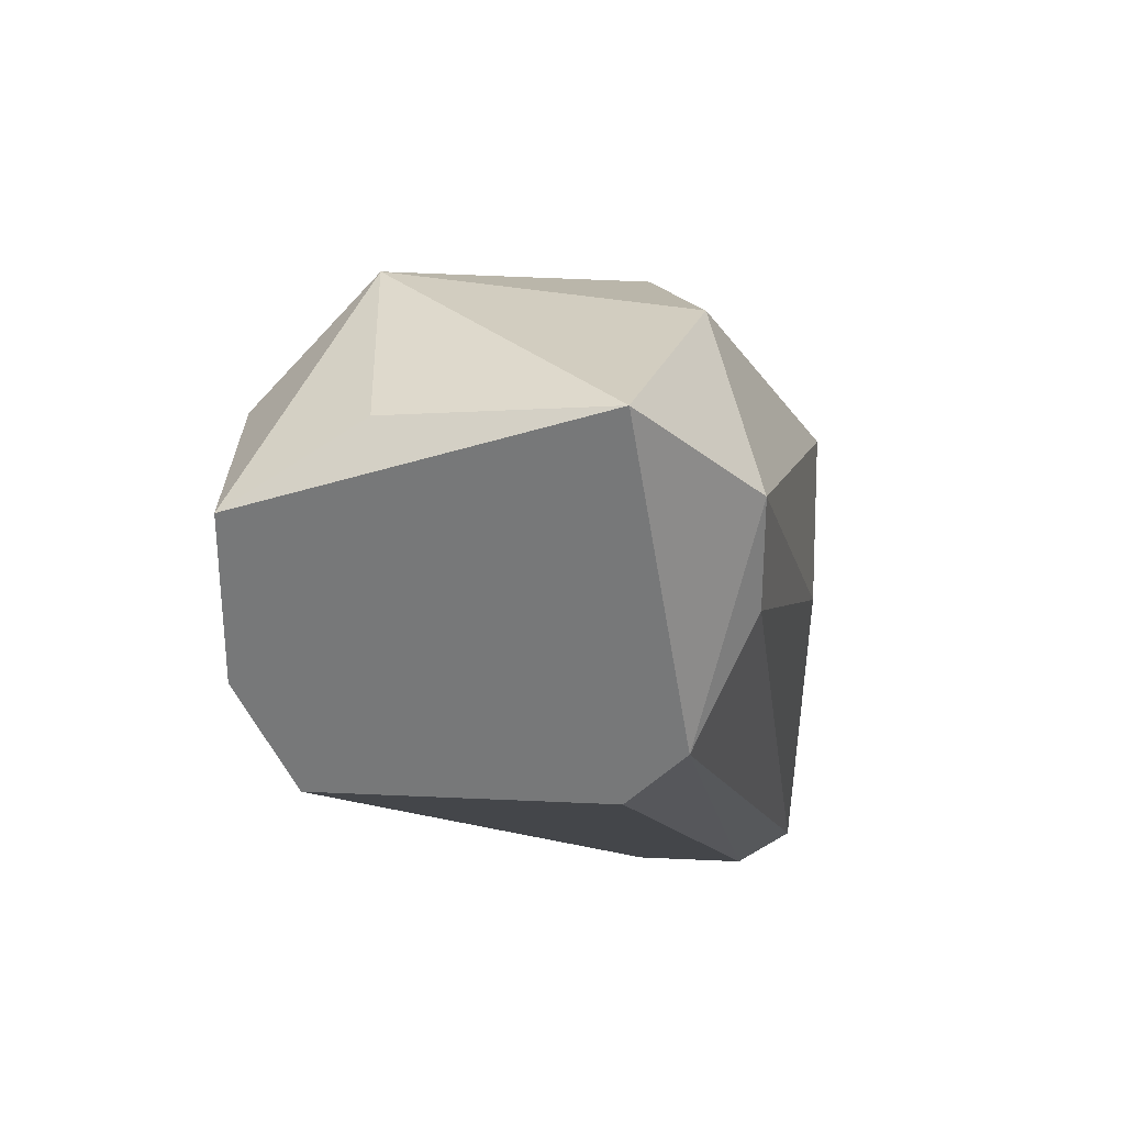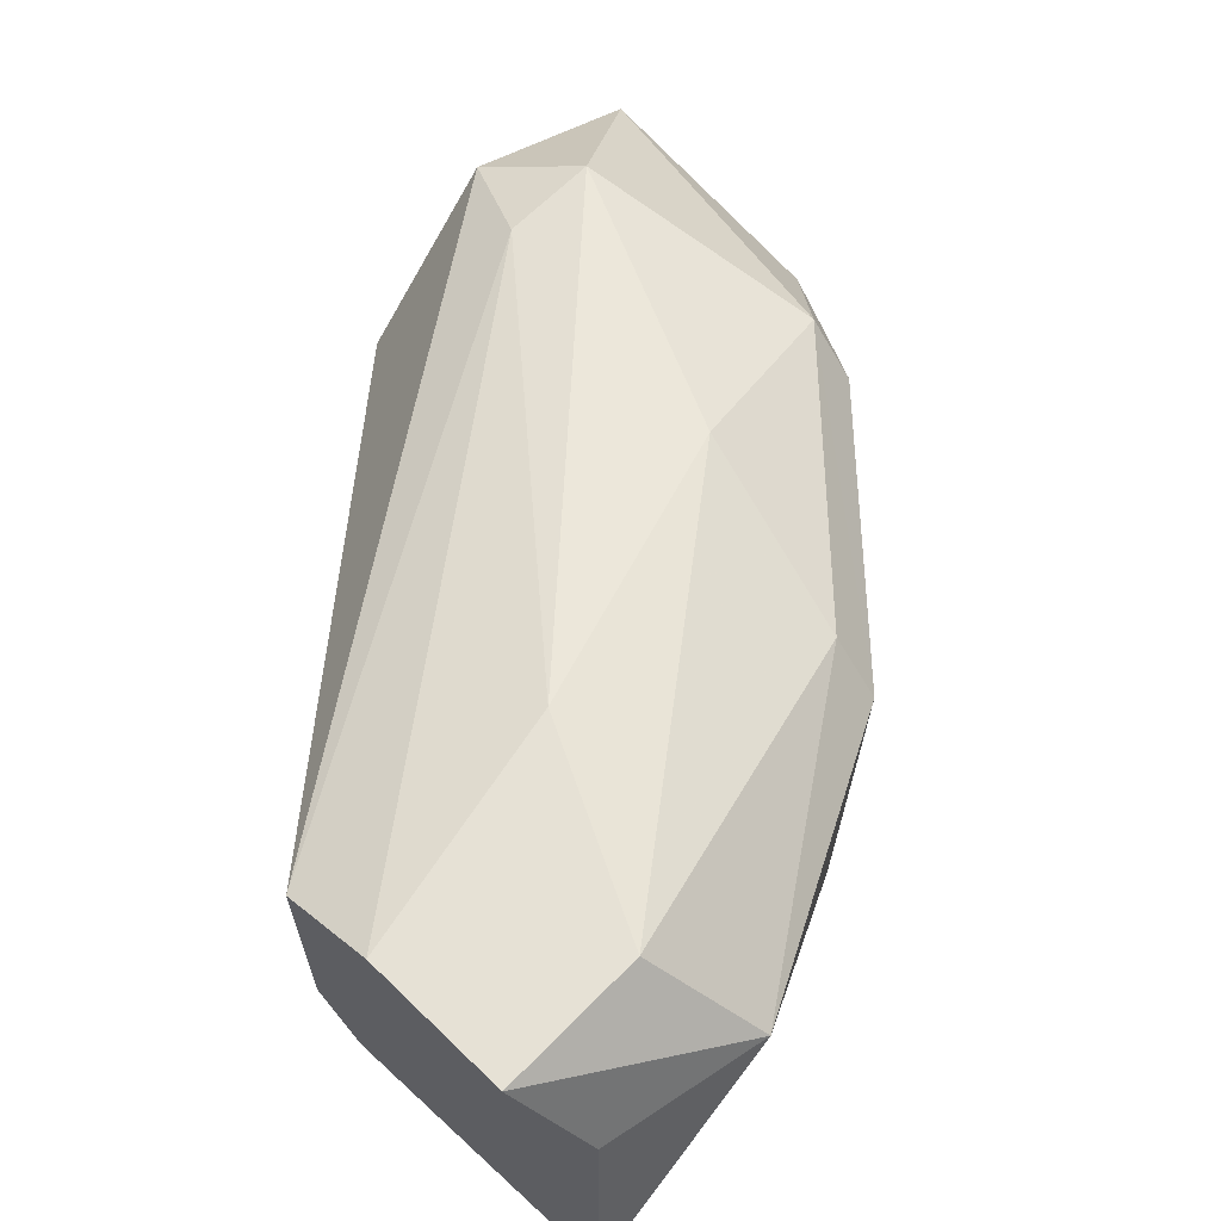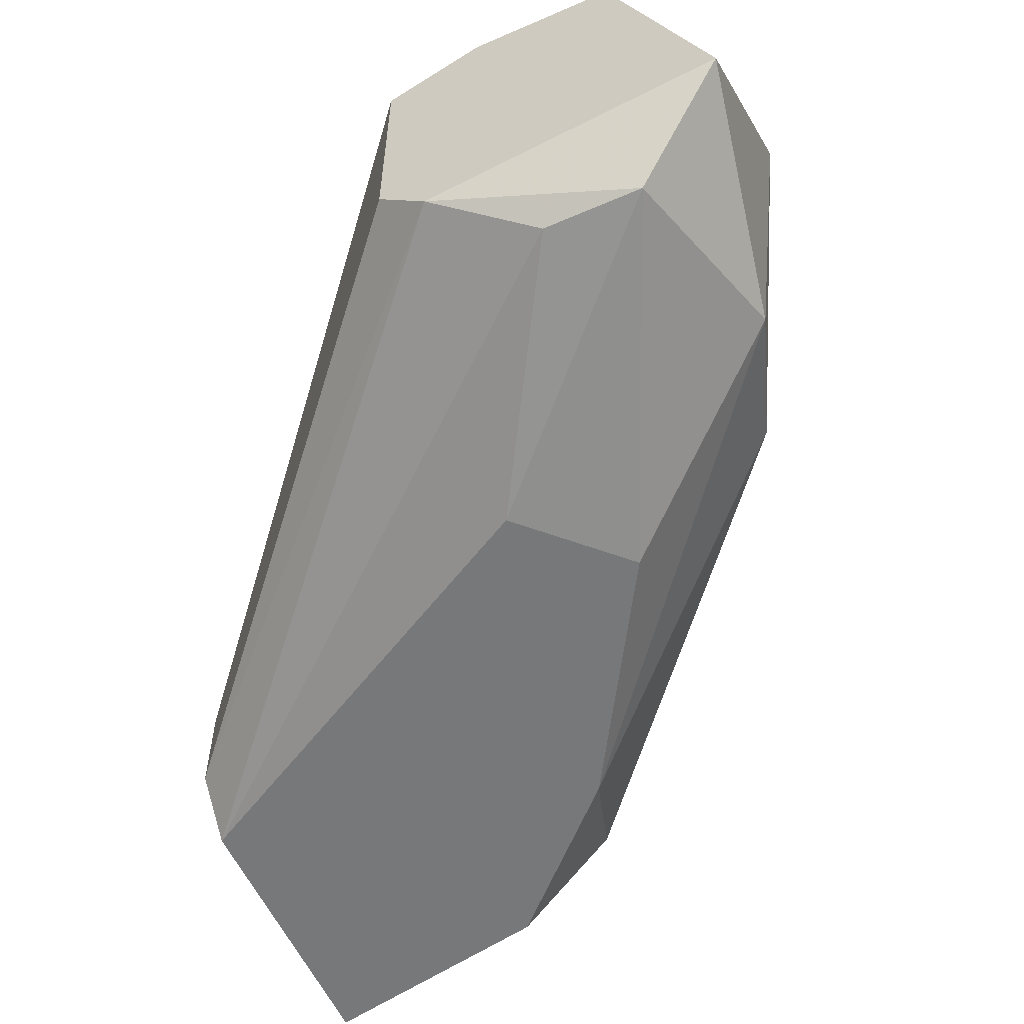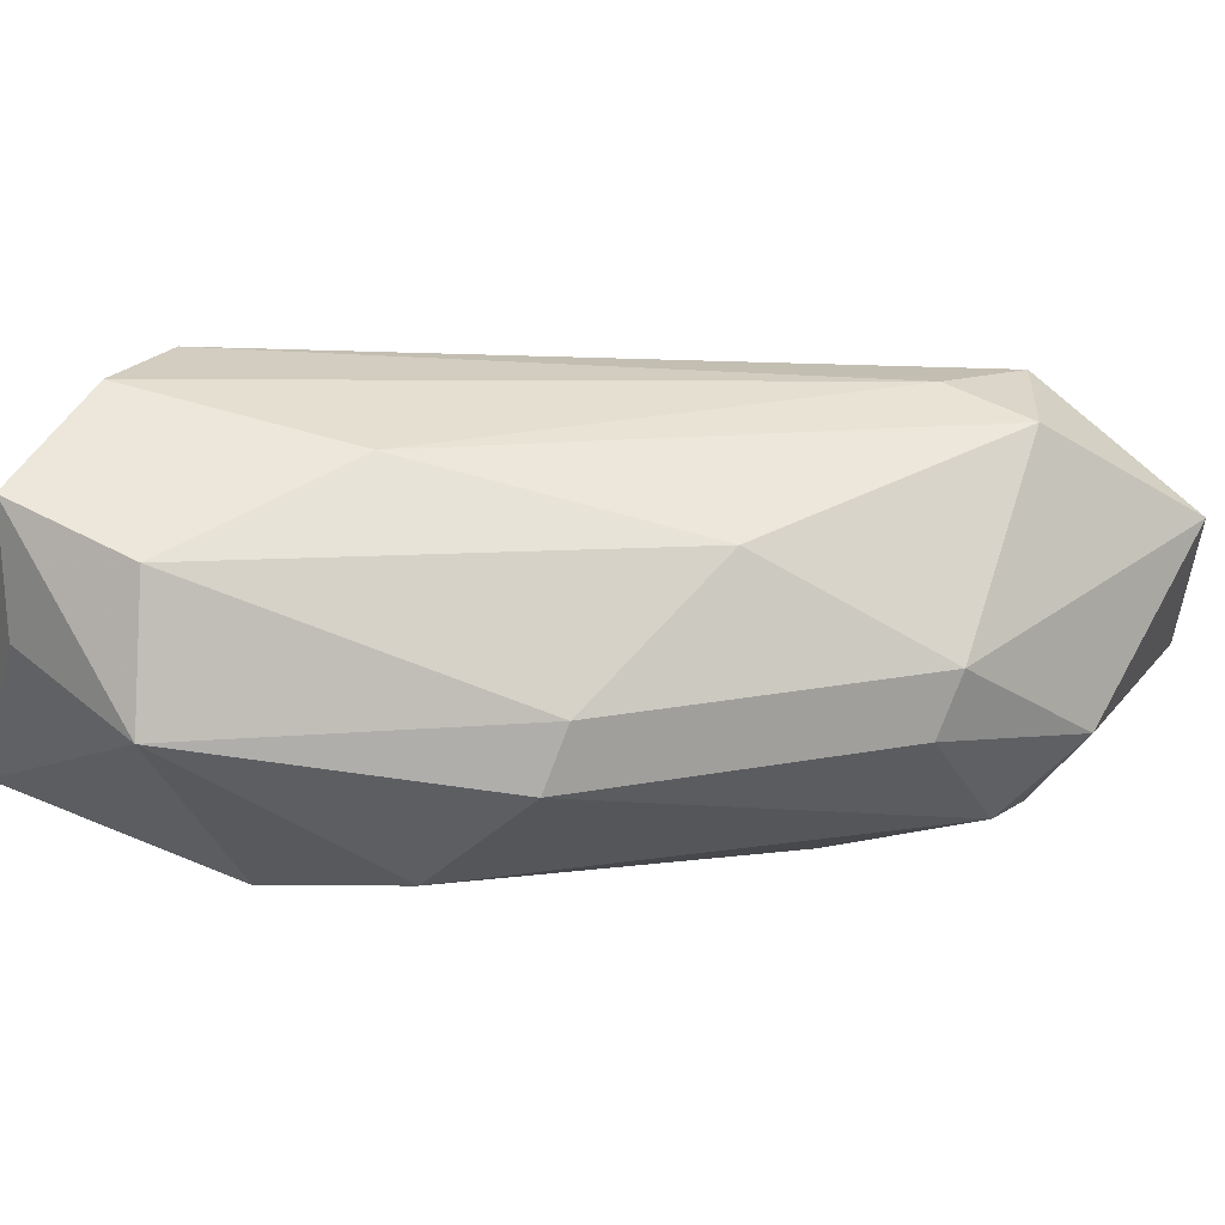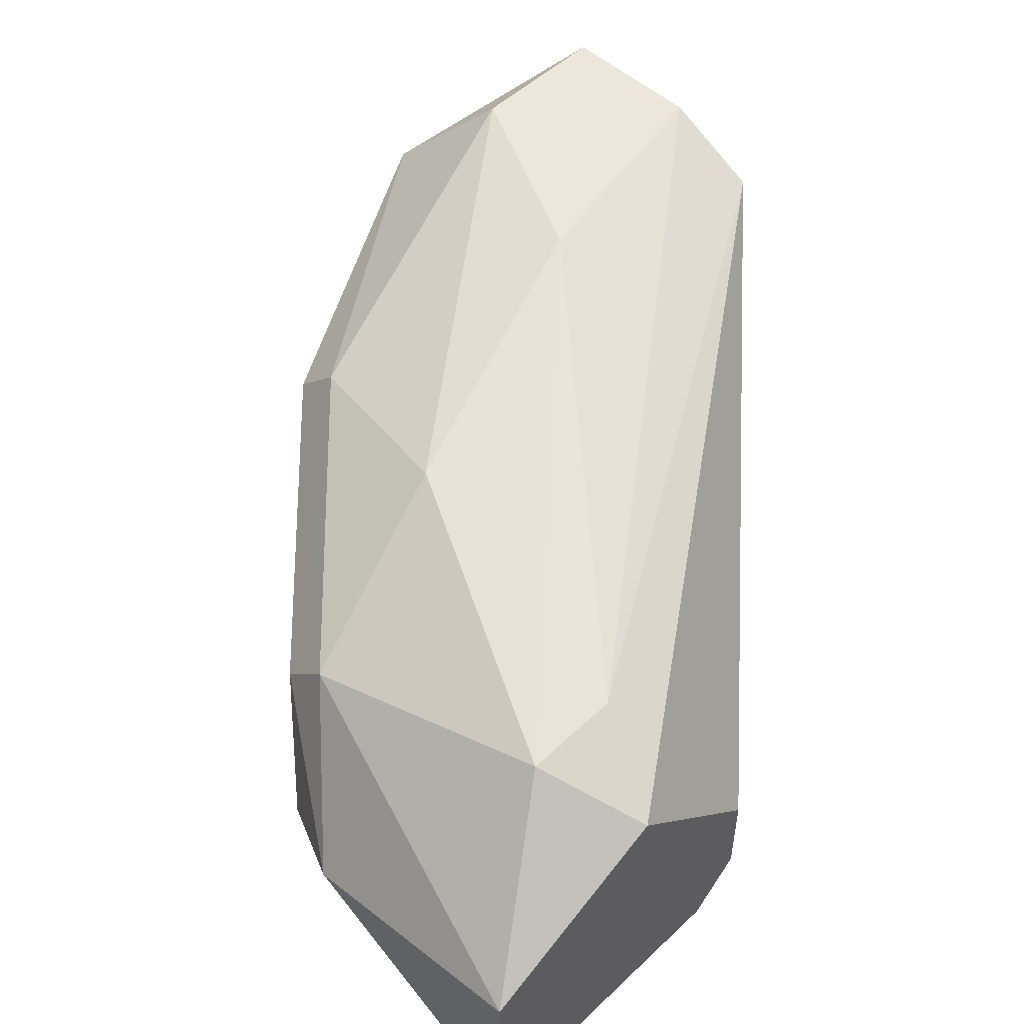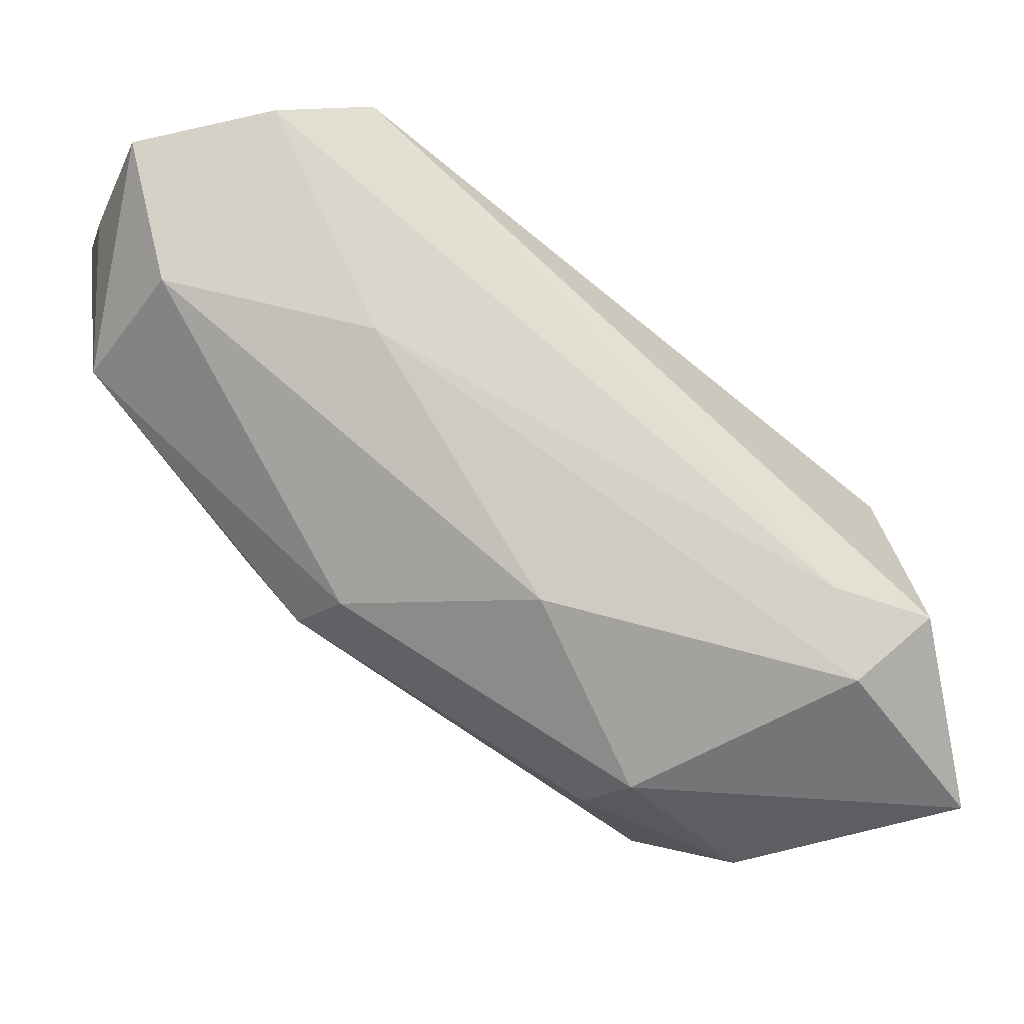
<metadata>
{"format":"obj","ext":"obj","renderer":"f3d","projection":"perspective","resolution":1024,"background":"white","views":[{"elev":32.2,"azim":93.8,"up":"+Y"},{"elev":64.3,"azim":134.3,"up":"+Z"},{"elev":-57.4,"azim":114.2,"up":"+Z"},{"elev":52.3,"azim":-150.0,"up":"+Z"},{"elev":51.3,"azim":-45.6,"up":"+Z"},{"elev":79.7,"azim":-103.3,"up":"+Z"}]}
</metadata>
<code>
v -0.01725 0.008922 0.04725
v -0.003744 0.01803 0.05325
v -0.003053 0.01868 0.04991
v -0.01193 0.004485 0.04813
v -0.01548 0.00626 0.05346
v -0.003053 0.01247 0.05434
v -0.01193 0.01602 0.05257
v -0.003053 0.01336 0.04902
v -0.005717 0.01691 0.05523
v -0.01016 0.01424 0.04725
v -0.01814 0.004485 0.04725
v -0.01636 0.0107 0.05257
v -0.01459 0.004485 0.05257
v -0.01016 0.01691 0.04991
v -0.01281 0.004485 0.04725
v -0.006605 0.01868 0.05346
v -0.003942 0.01691 0.04813
v -0.01814 0.004485 0.05079
v -0.01725 0.0107 0.04902
v -0.003053 0.01424 0.05523
v -0.01281 0.01158 0.05434
v -0.007492 0.01779 0.04902
v -0.01193 0.004485 0.04991
v -0.003053 0.01247 0.04991
v -0.01814 0.008922 0.04991
v -0.007492 0.01336 0.05523
v -0.003053 0.01691 0.05523
v -0.00838 0.01247 0.04725
v -0.01459 0.01158 0.04725
v -0.01193 0.01513 0.05346
v -0.003942 0.01513 0.04813
v -0.0137 0.00626 0.05346
v -0.01636 0.01158 0.05168
f 19 25 33
f 3 6 8
f 1 10 11
f 11 4 13
f 8 4 15
f 4 11 15
f 11 10 15
f 2 3 16
f 14 7 16
f 3 8 17
f 5 12 18
f 13 5 18
f 11 13 18
f 7 14 19
f 6 3 20
f 12 5 21
f 16 3 22
f 14 16 22
f 3 17 22
f 17 10 22
f 4 6 23
f 6 13 23
f 13 4 23
f 6 4 24
f 4 8 24
f 8 6 24
f 1 11 25
f 11 18 25
f 18 12 25
f 19 1 25
f 20 9 26
f 9 21 26
f 21 5 26
f 3 2 27
f 2 16 27
f 16 9 27
f 20 3 27
f 9 20 27
f 15 10 28
f 10 17 28
f 10 1 29
f 1 19 29
f 19 14 29
f 22 10 29
f 14 22 29
f 7 12 30
f 9 16 30
f 16 7 30
f 21 9 30
f 12 21 30
f 8 15 31
f 17 8 31
f 15 28 31
f 28 17 31
f 5 13 32
f 13 6 32
f 6 20 32
f 20 26 32
f 26 5 32
f 12 7 33
f 7 19 33
f 25 12 33

</code>
